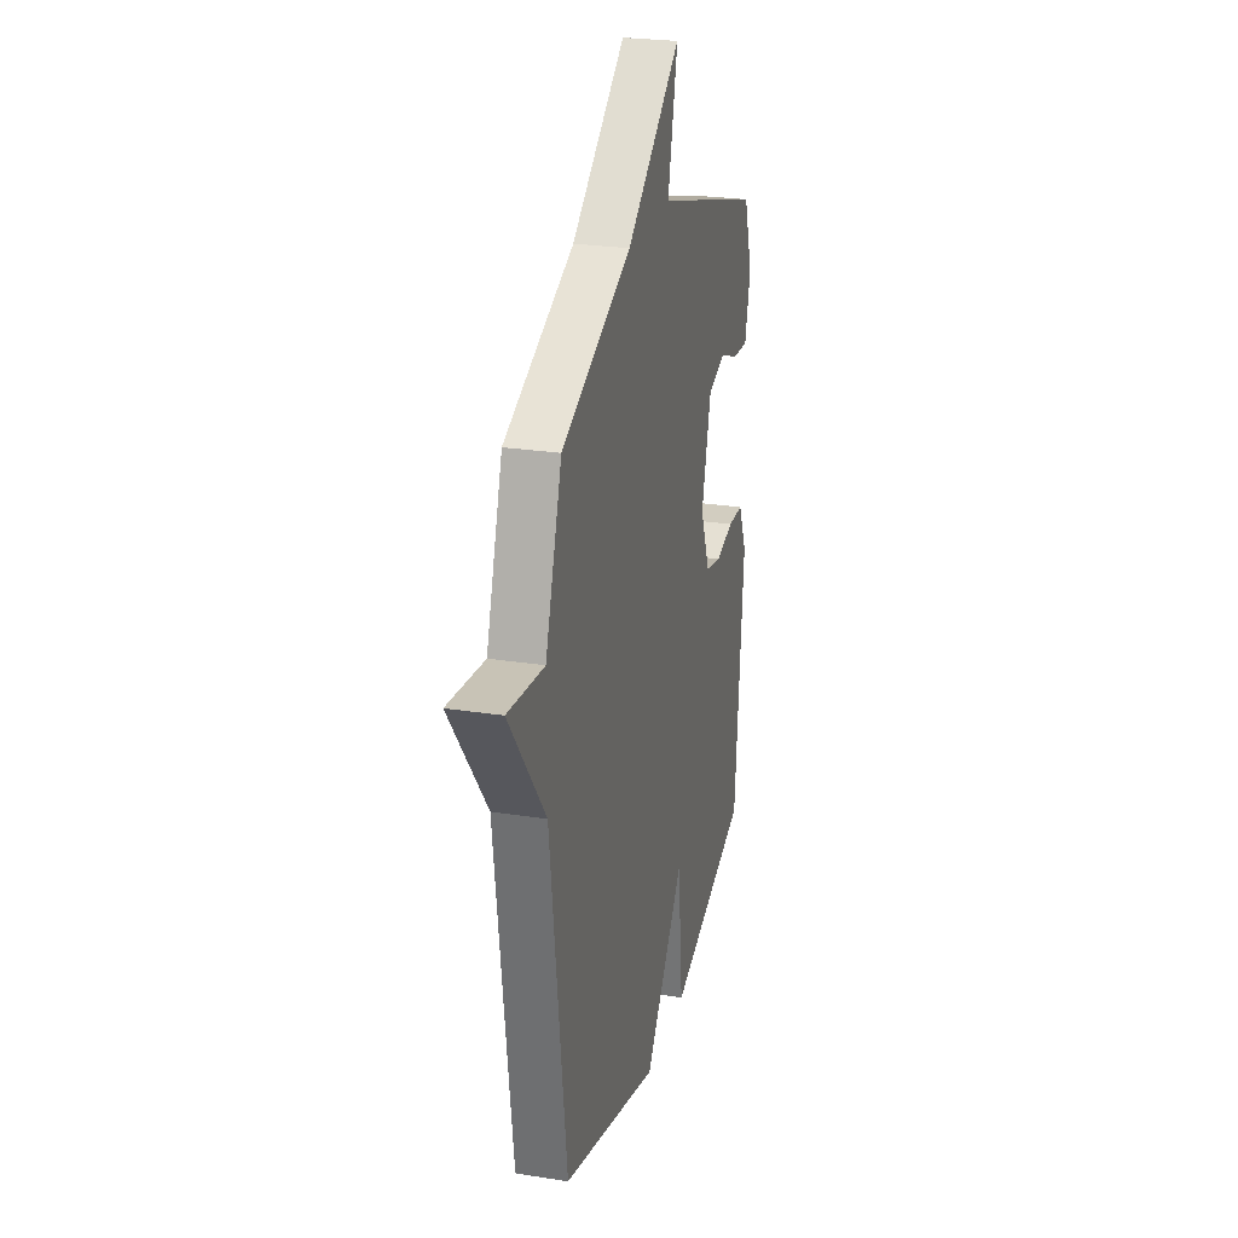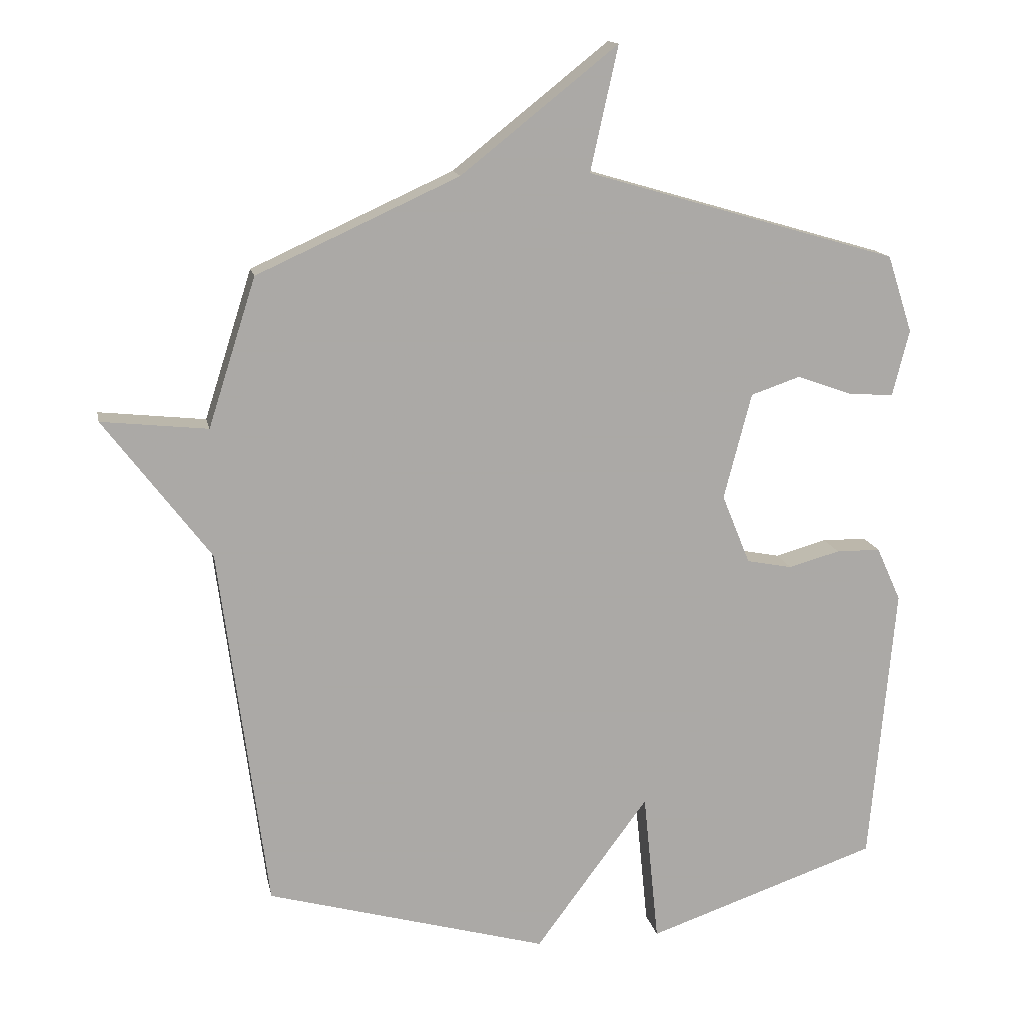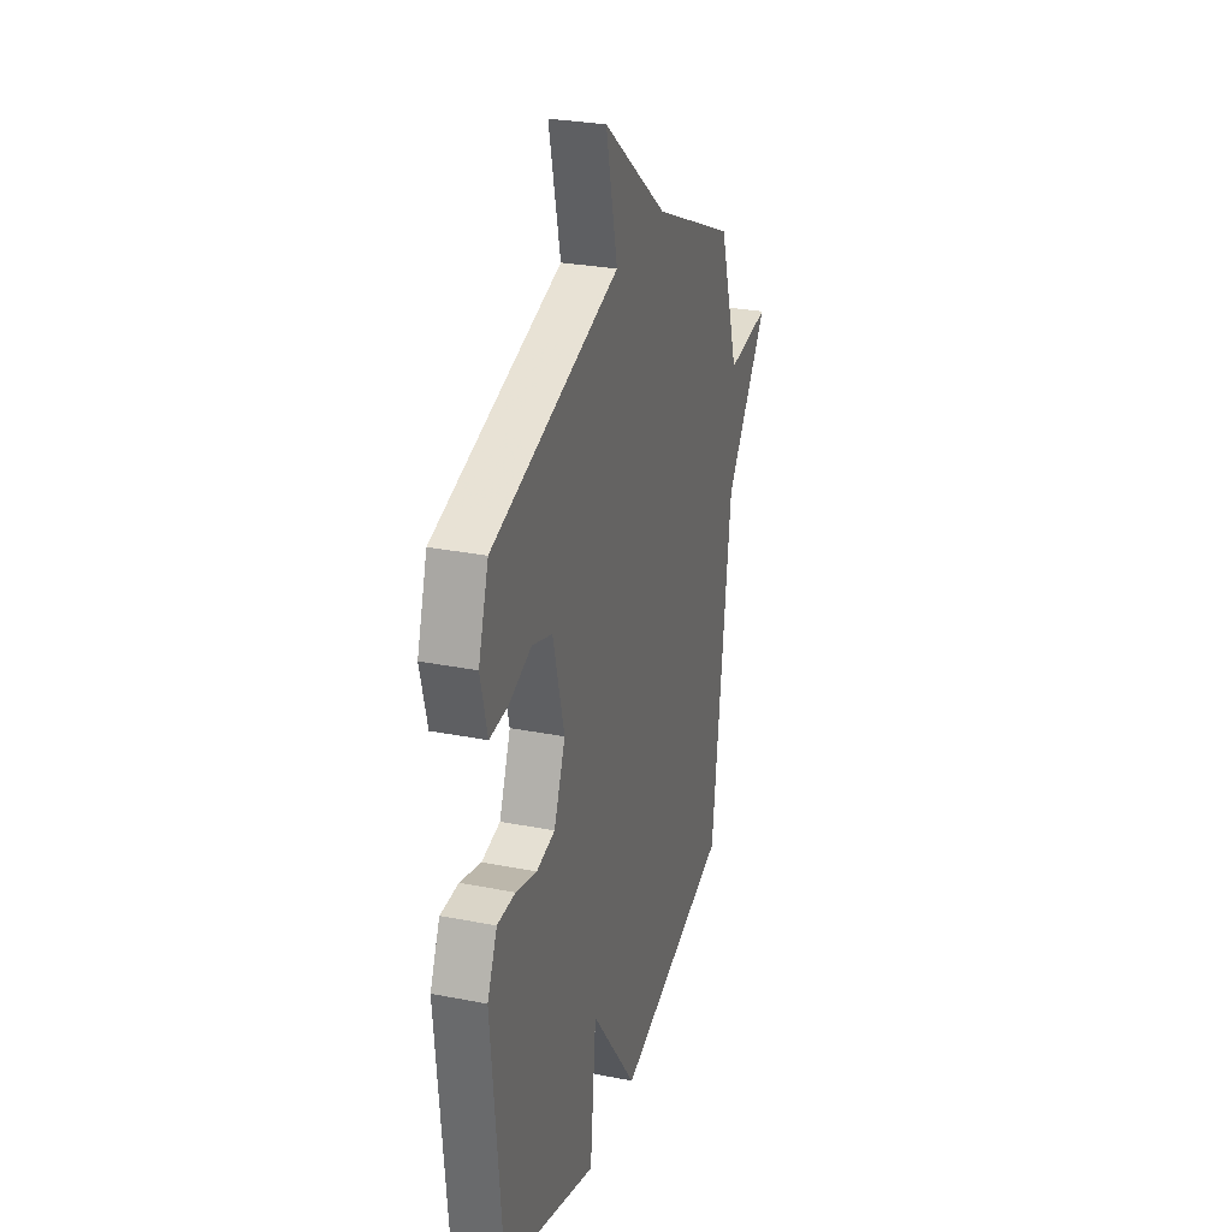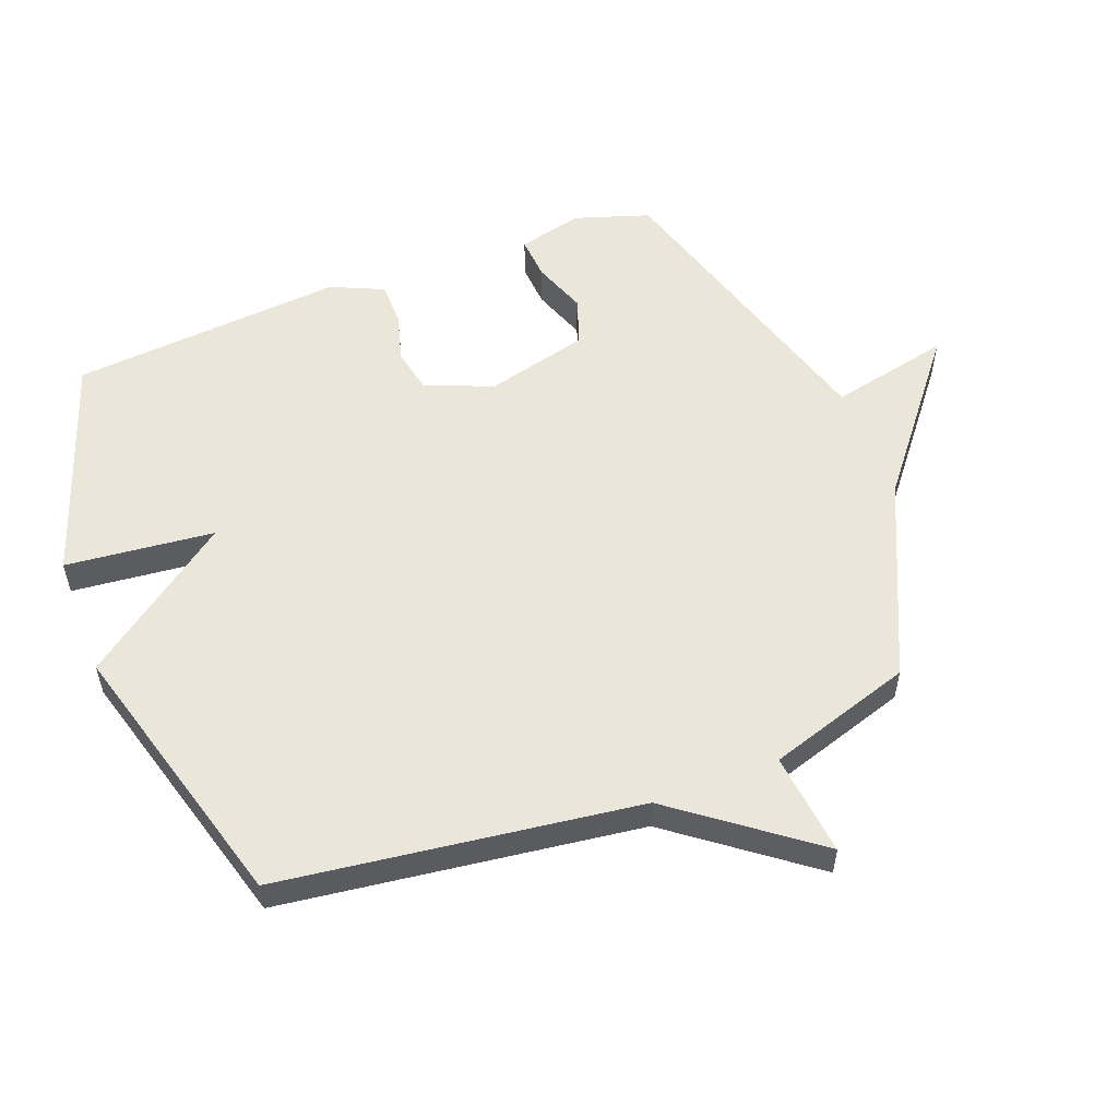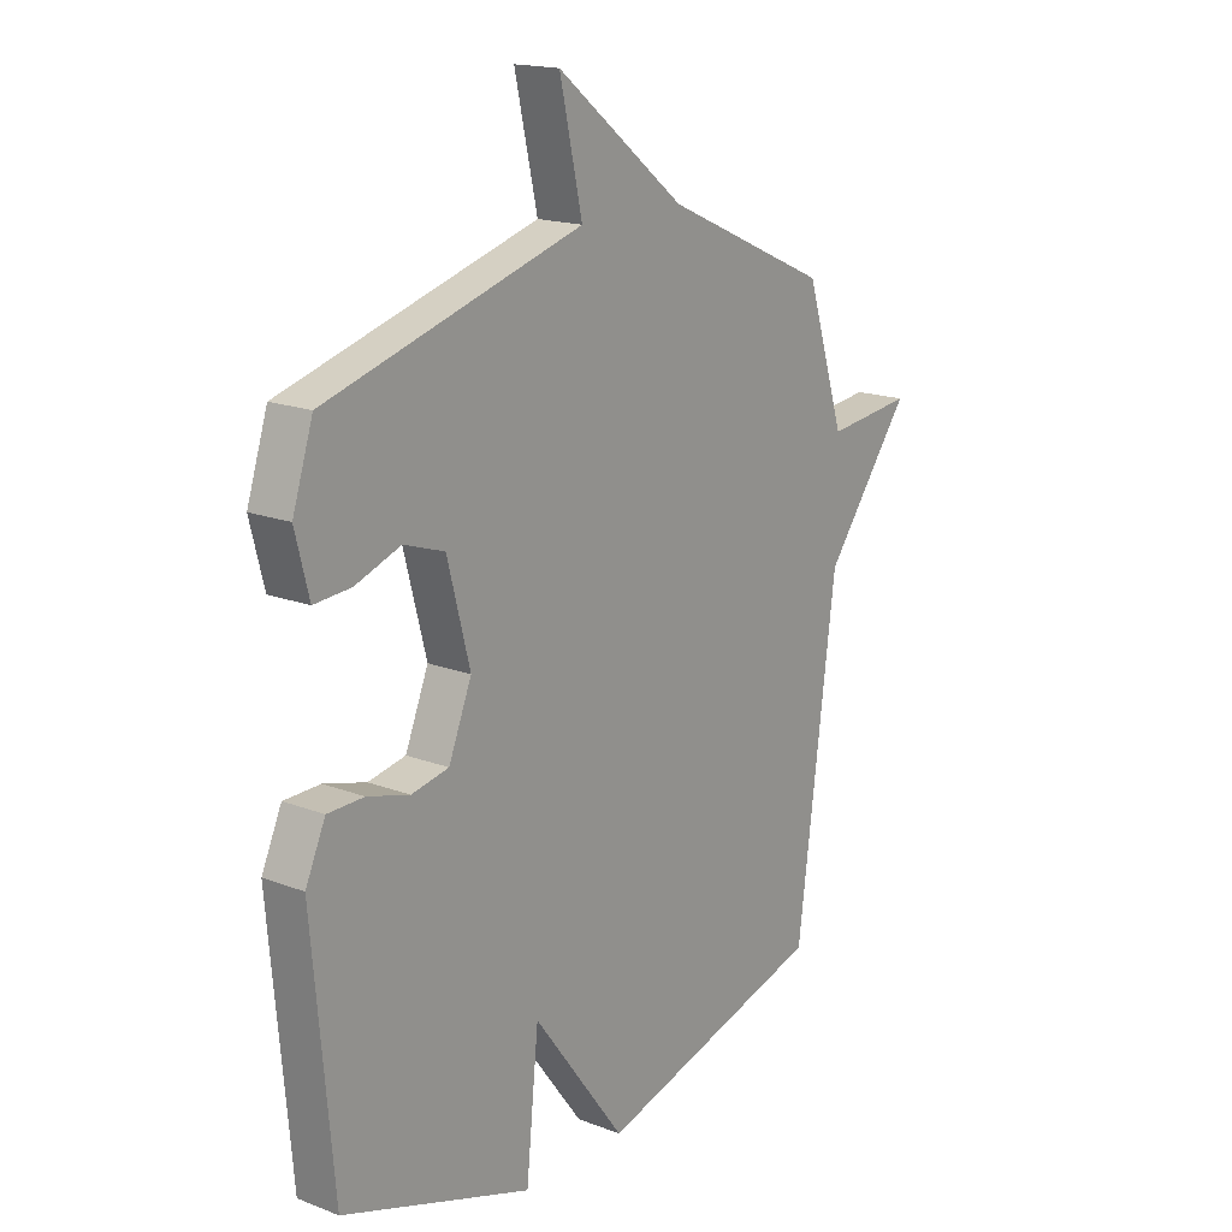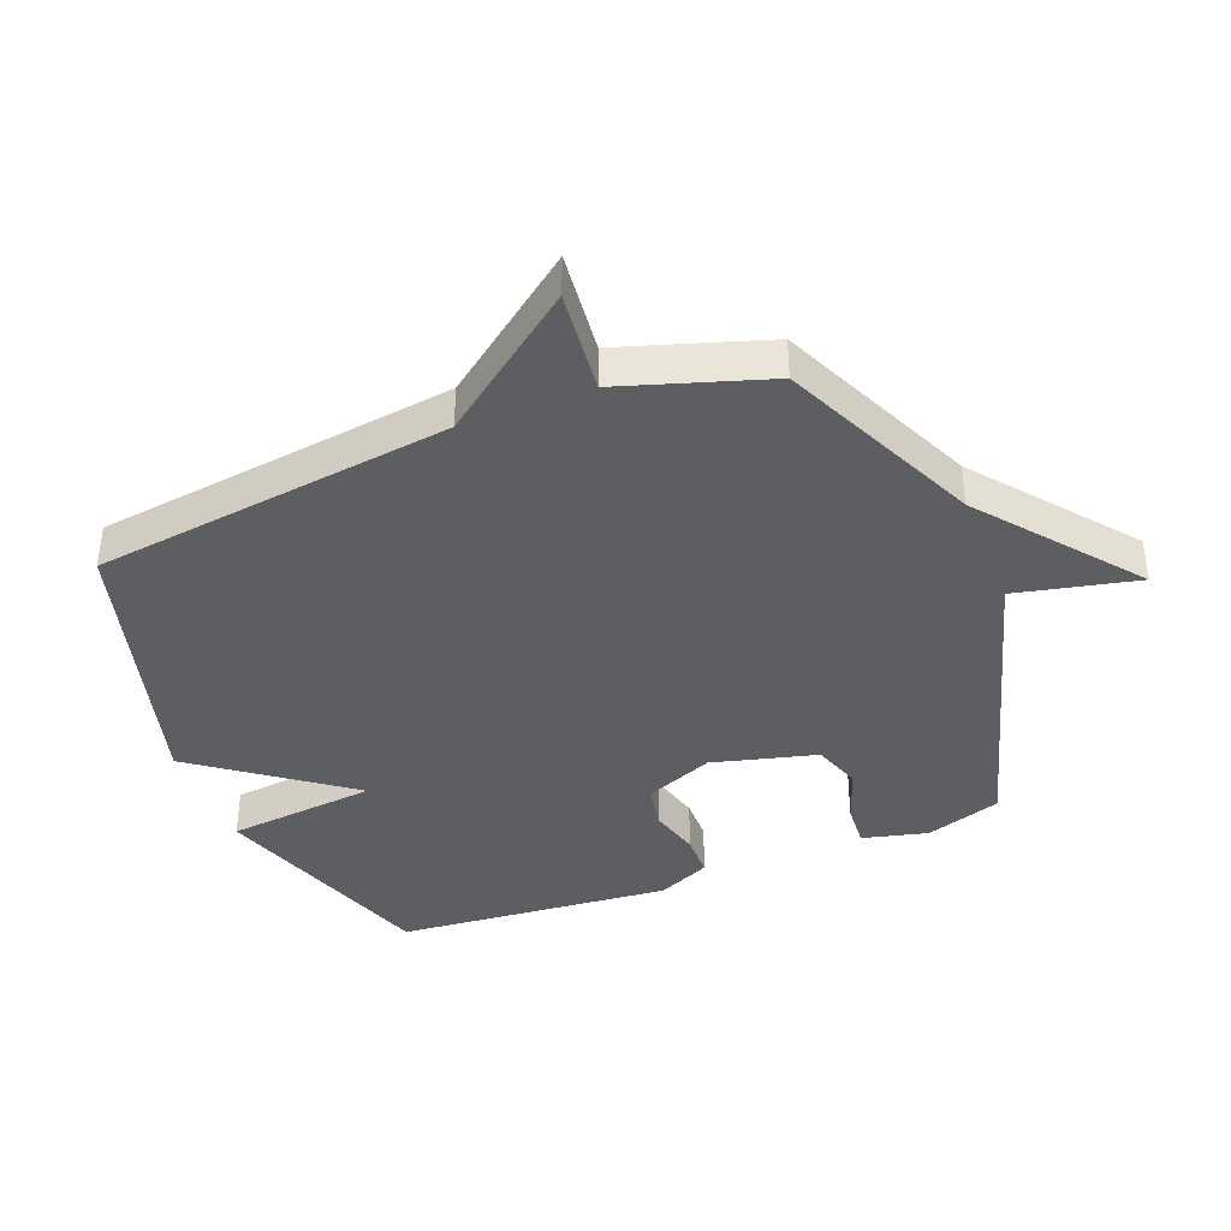
<metadata>
{"format":"obj","ext":"obj","renderer":"f3d","projection":"perspective","resolution":1024,"background":"white","views":[{"elev":25.3,"azim":-75.7,"up":"+Z"},{"elev":14.5,"azim":-11.3,"up":"+Z"},{"elev":28.7,"azim":106.5,"up":"+Z"},{"elev":54.7,"azim":-110.9,"up":"+Y"},{"elev":17.3,"azim":127.3,"up":"+Z"},{"elev":-39.2,"azim":-68.5,"up":"+Y"}]}
</metadata>
<code>
v 0.5 0.07 -0.5
v 0.139 0.07 -0.623
v 0.115 0.07 -0.386
v -0.061 0.07 -0.623
v -0.5 0.07 -0.5
v -0.574 0.07 0.069
v -0.739 0.07 0.287
v -0.574 0.07 0.269
v -0.5 0.07 0.5
v -0.186 0.07 0.642
v 0.057 0.07 0.835
v 0.014 0.07 0.642
v 0.5 0.07 0.5
v 0.539 0.07 0.38
v 0.513 0.07 0.277
v 0.443 0.07 0.282
v 0.357 0.07 0.313
v 0.28 0.07 0.287
v 0.237 0.07 0.122
v 0.281 0.07 0.014
v 0.352 0.07 0
v 0.432 0.07 0.022
v 0.501 0.07 0.021
v 0.539 0.07 -0.063
v 0.5 0 -0.5
v 0.139 0 -0.623
v 0.115 0 -0.386
v -0.061 0 -0.623
v -0.5 0 -0.5
v -0.574 0 0.069
v -0.739 0 0.287
v -0.574 0 0.269
v -0.5 0 0.5
v -0.186 0 0.642
v 0.057 0 0.835
v 0.014 0 0.642
v 0.5 0 0.5
v 0.539 0 0.38
v 0.513 0 0.277
v 0.443 0 0.282
v 0.357 0 0.313
v 0.28 0 0.287
v 0.237 0 0.122
v 0.281 0 0.014
v 0.352 0 0
v 0.432 0 0.022
v 0.501 0 0.021
v 0.539 0 -0.063
f 1 2 3
f 24 1 3
f 23 24 3
f 22 23 3
f 21 22 3
f 4 5 6
f 3 4 6
f 21 3 6
f 20 21 6
f 6 7 8
f 20 6 8
f 19 20 8
f 8 9 10
f 19 8 10
f 18 19 10
f 17 18 10
f 16 17 10
f 15 16 10
f 14 15 10
f 13 14 10
f 12 13 10
f 10 11 12
f 27 26 25
f 27 25 48
f 27 48 47
f 27 47 46
f 27 46 45
f 30 29 28
f 30 28 27
f 30 27 45
f 30 45 44
f 32 31 30
f 32 30 44
f 32 44 43
f 34 33 32
f 34 32 43
f 34 43 42
f 34 42 41
f 34 41 40
f 34 40 39
f 34 39 38
f 34 38 37
f 34 37 36
f 36 35 34
f 1 25 26 2
f 2 26 27 3
f 3 27 28 4
f 4 28 29 5
f 5 29 30 6
f 6 30 31 7
f 7 31 32 8
f 8 32 33 9
f 9 33 34 10
f 10 34 35 11
f 11 35 36 12
f 12 36 37 13
f 13 37 38 14
f 14 38 39 15
f 15 39 40 16
f 16 40 41 17
f 17 41 42 18
f 18 42 43 19
f 19 43 44 20
f 20 44 45 21
f 21 45 46 22
f 22 46 47 23
f 23 47 48 24
f 24 48 25 1

</code>
